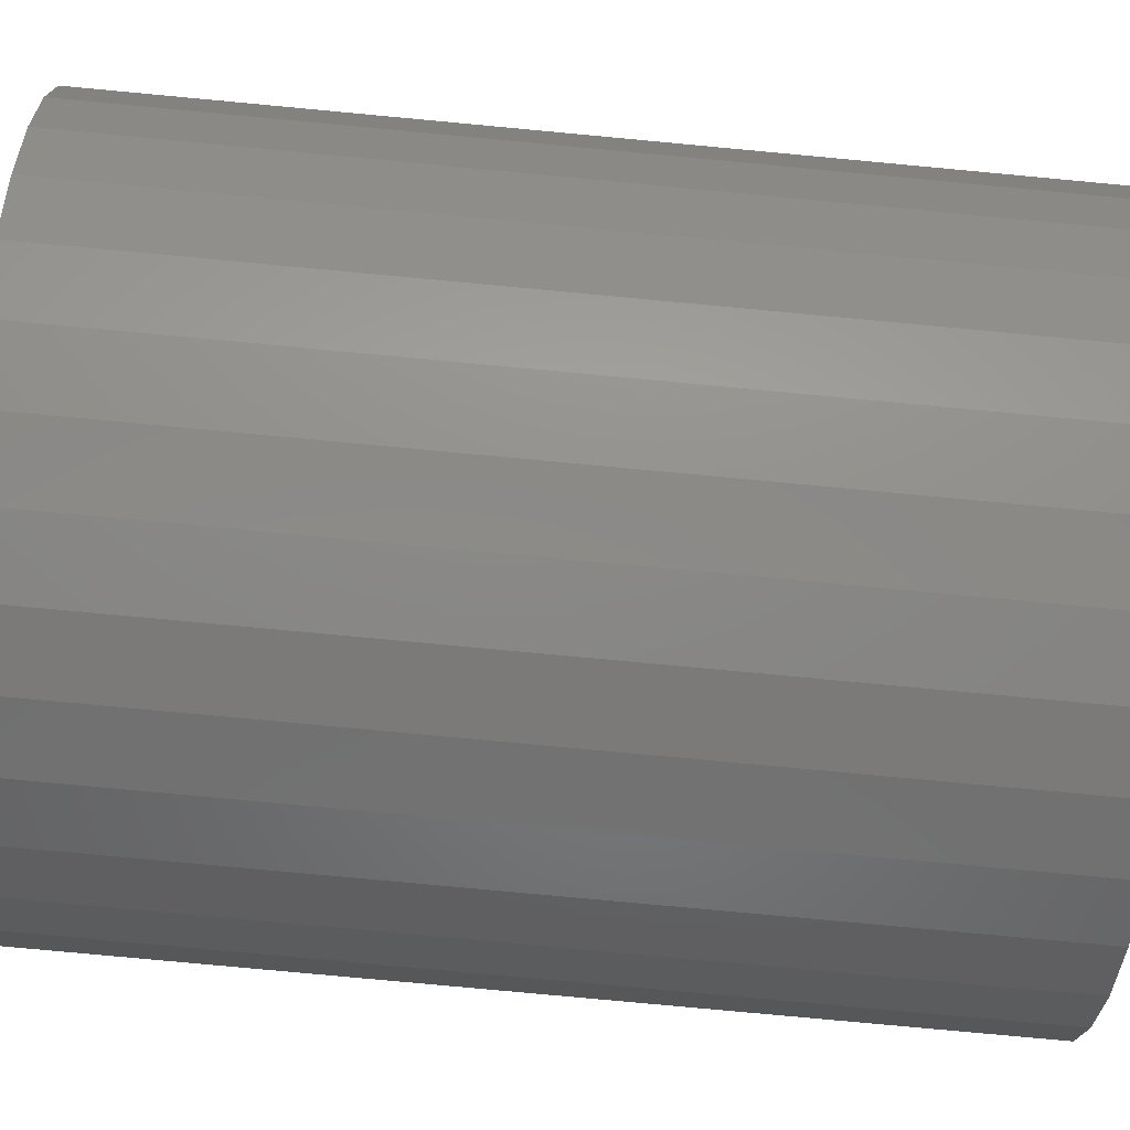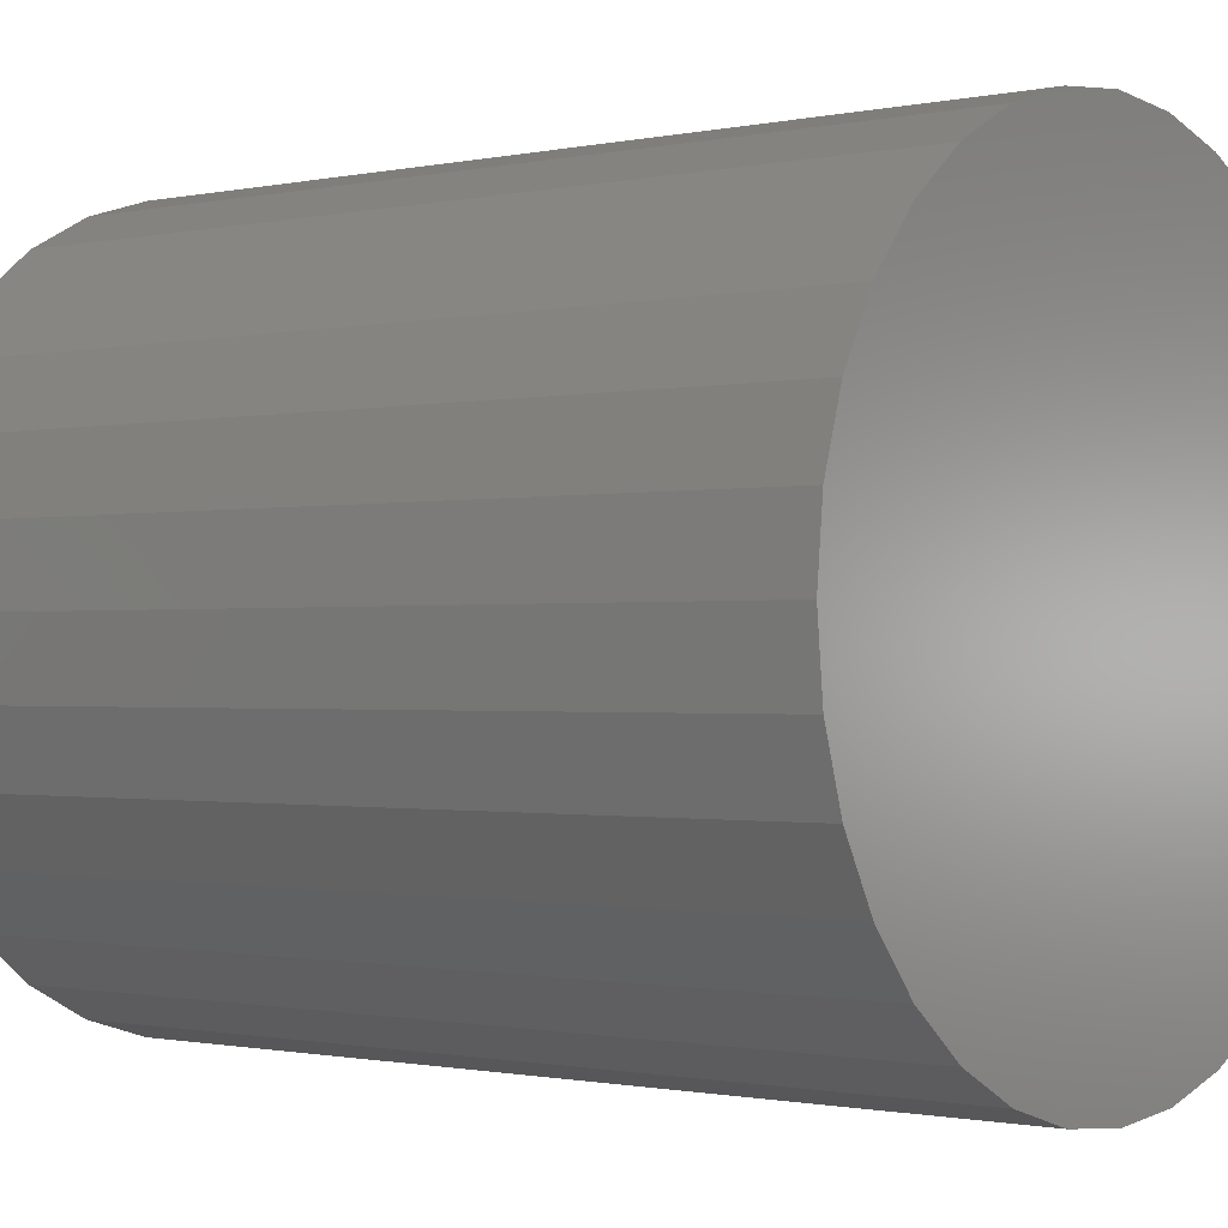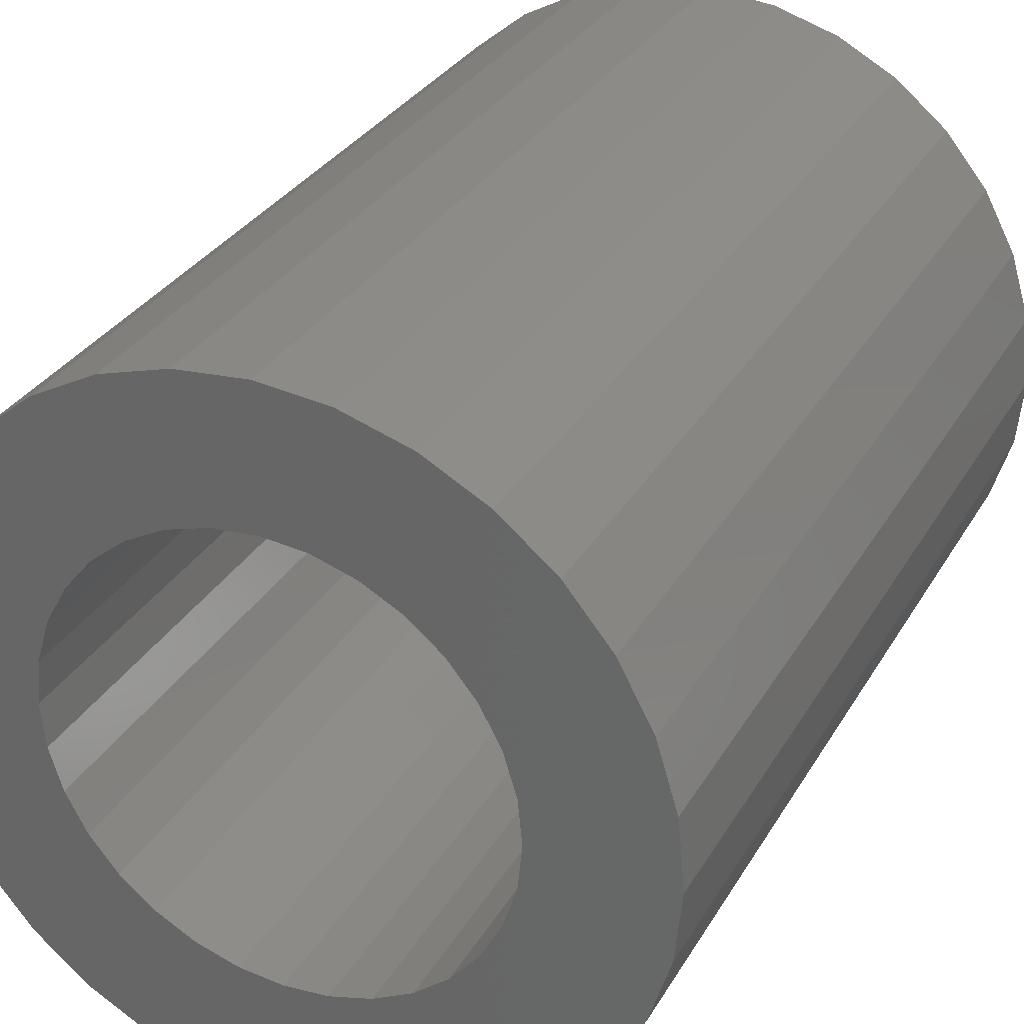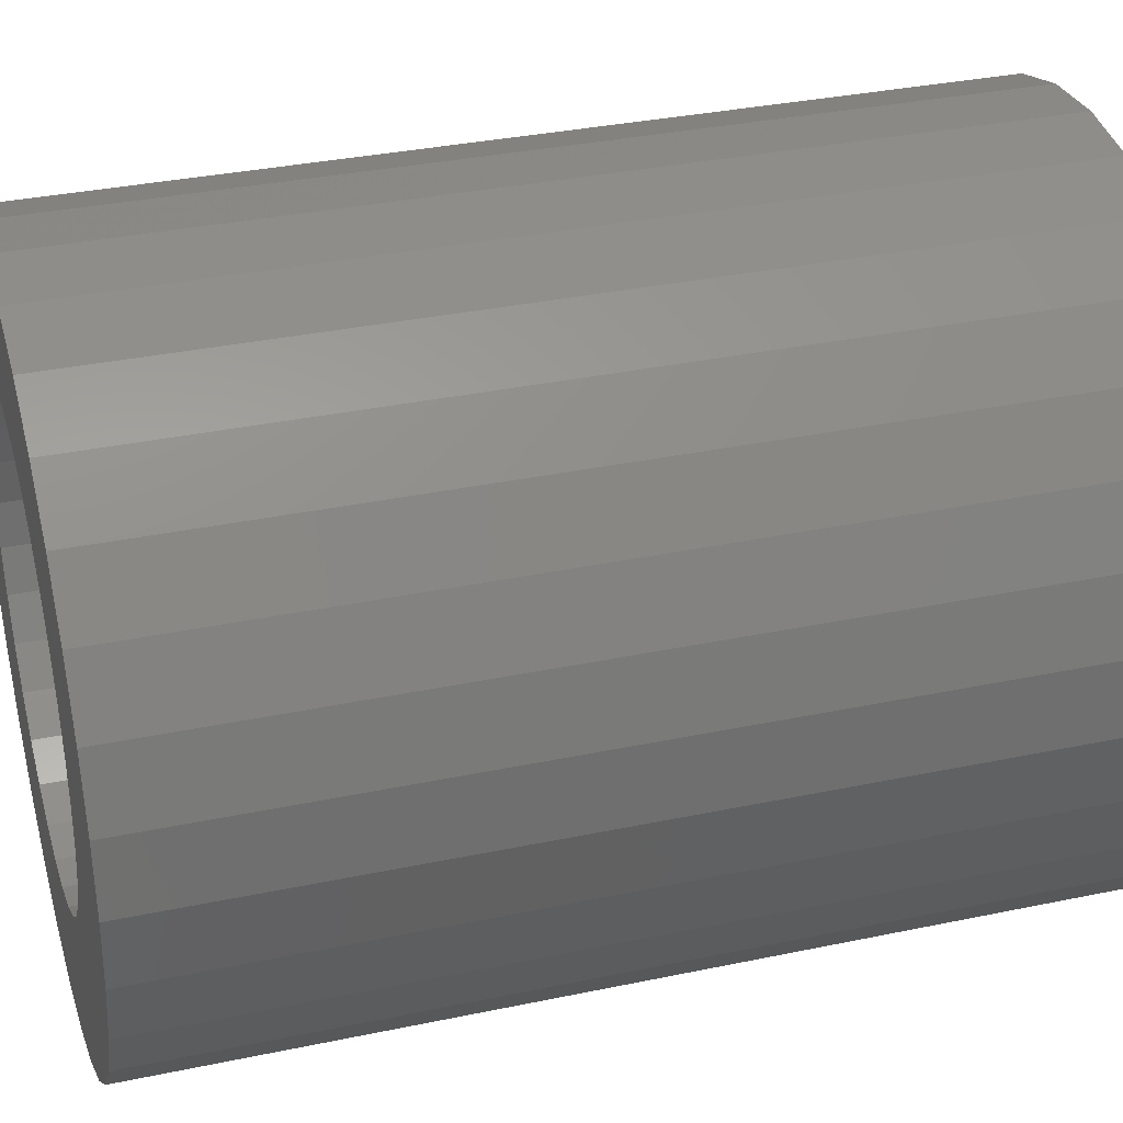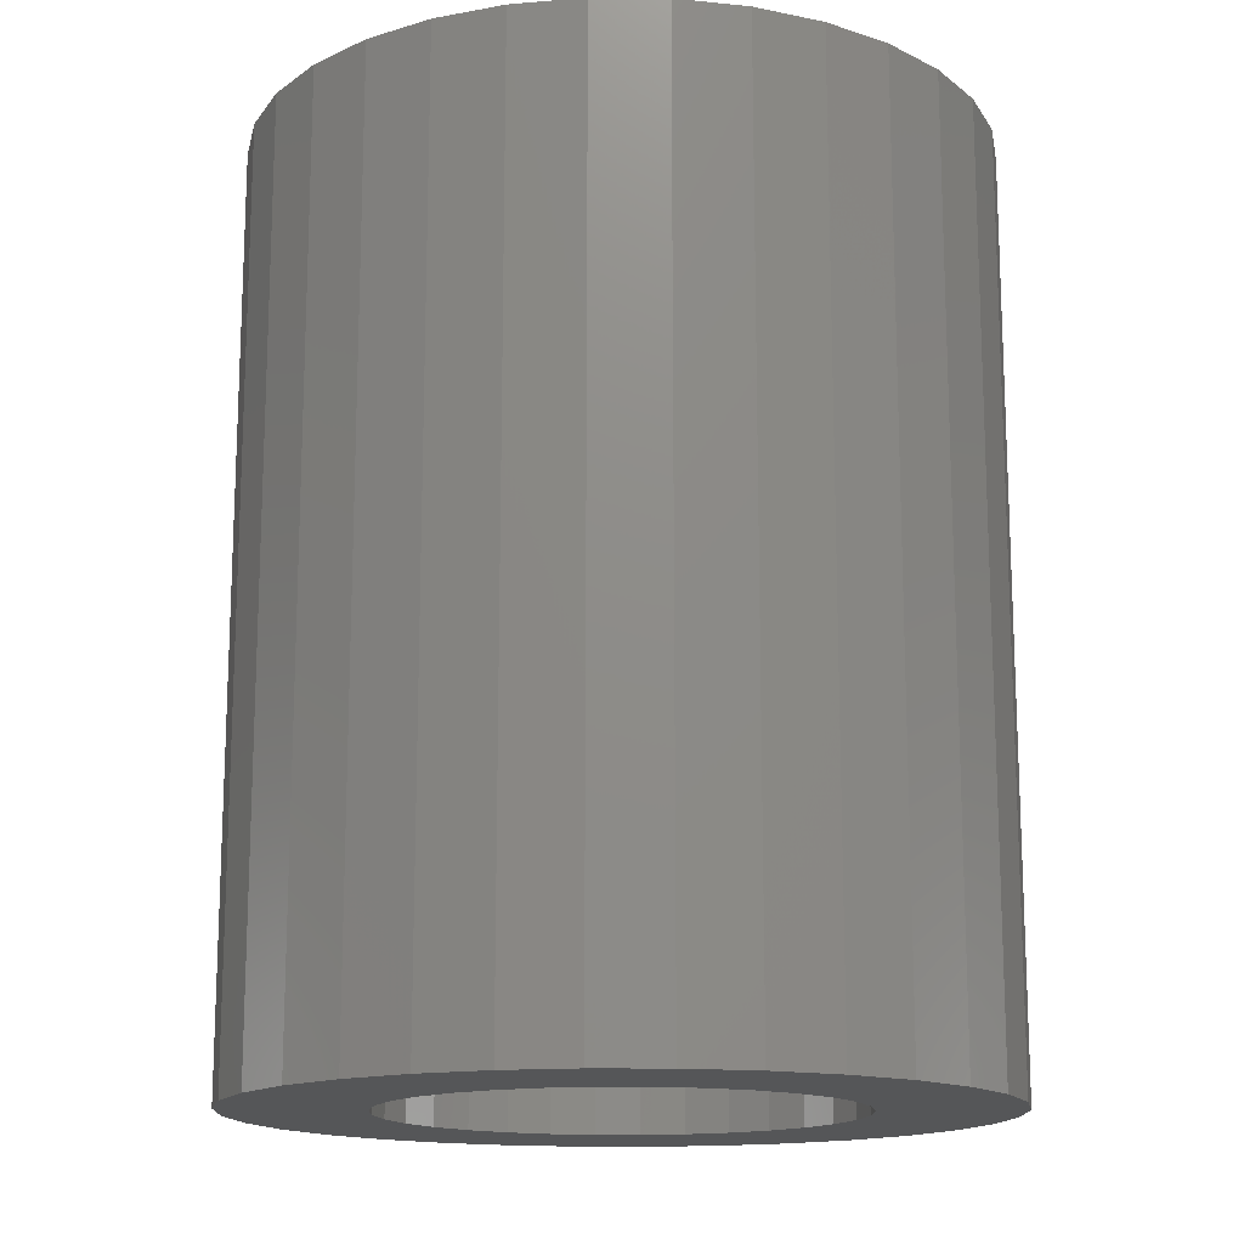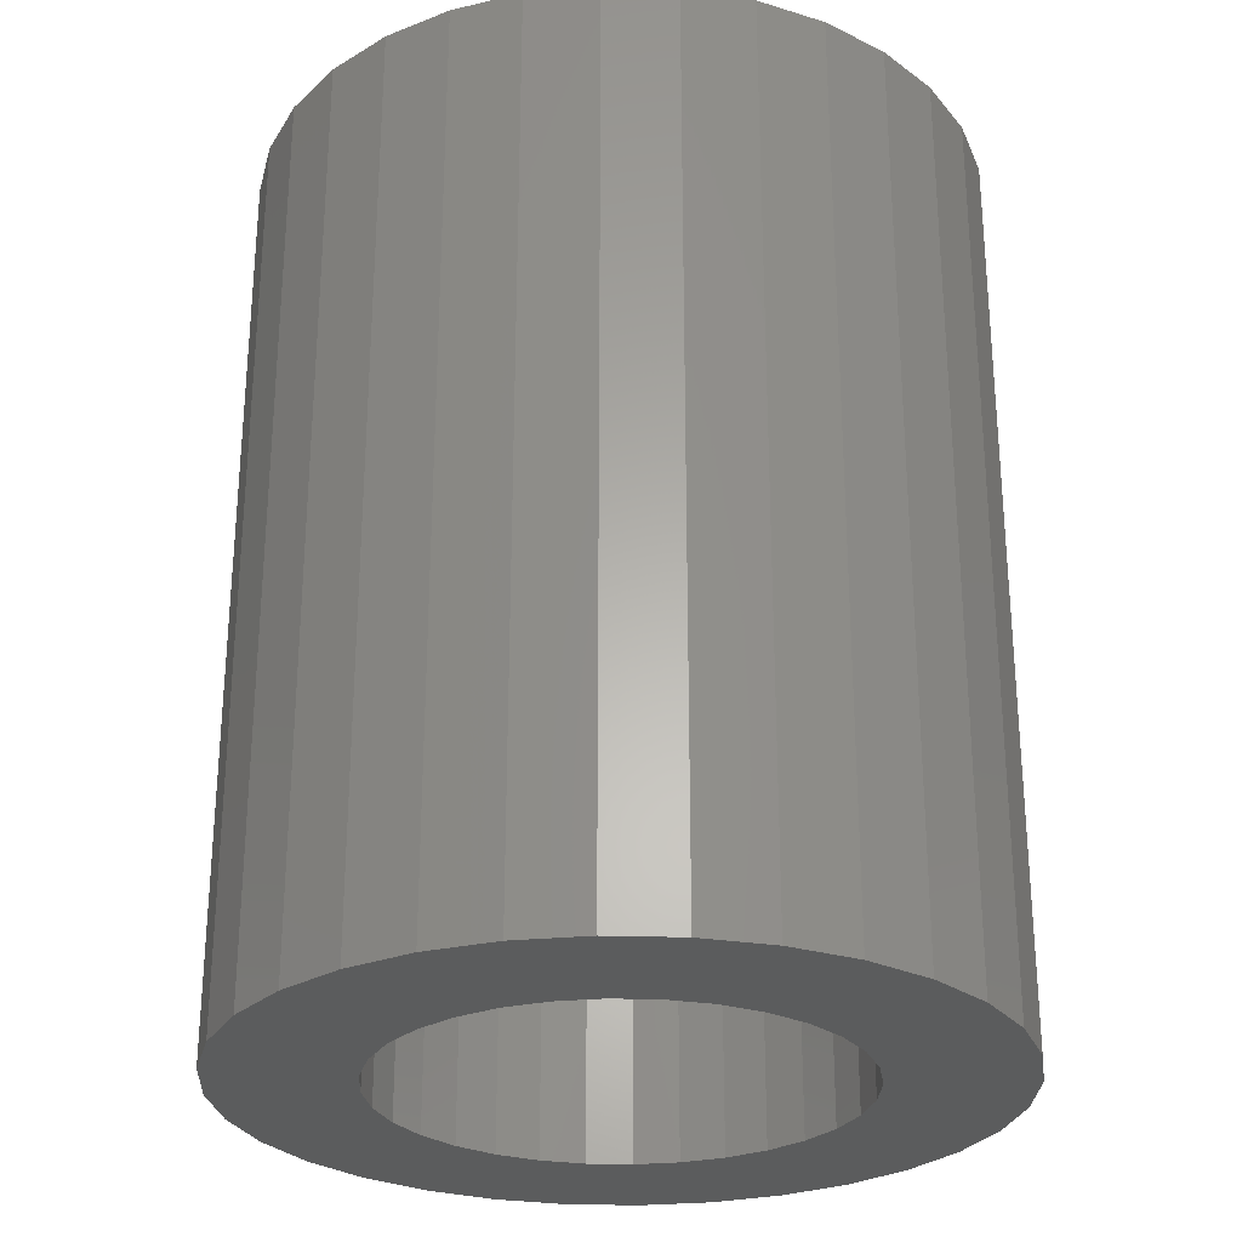
<metadata>
{"format":"stl","ext":"stl","renderer":"f3d","projection":"perspective","resolution":1024,"background":"white","views":[{"elev":-79.4,"azim":84.7,"up":"+Z"},{"elev":-0.9,"azim":129.0,"up":"+Z"},{"elev":31.1,"azim":25.5,"up":"+Z"},{"elev":33.7,"azim":74.0,"up":"+Z"},{"elev":-15.2,"azim":-17.9,"up":"+Y"},{"elev":-27.5,"azim":149.1,"up":"+Y"}]}
</metadata>
<code>
# stl→obj: 128 verts, 252 faces
v -0.1429 -0.75 0.1455
v -0.3029 -0.75 0.1266
v -0.1684 -0.75 0.1143
v -0.1117 -0.75 -0.1711
v -0.2724 -0.75 -0.1838
v -0.07611 -0.75 -0.1901
v 0.1481 -0.75 0.1455
v 0.1737 -0.75 0.1143
v 0.3082 -0.75 0.1266
v 0.1169 -0.75 -0.1711
v 0.08137 -0.75 -0.1901
v 0.2776 -0.75 -0.1838
v 0.2365 -0.75 -0.2339
v 0.04277 -0.75 -0.2018
v 0.002632 -0.75 0.2058
v 0.04277 -0.75 0.2018
v 0.2365 -0.75 0.2339
v 0.1864 -0.75 0.275
v 0.1292 -0.75 0.3056
v 0.06716 -0.75 0.3244
v 0.002632 -0.75 0.3308
v -0.0619 -0.75 0.3244
v -0.1239 -0.75 0.3056
v -0.1811 -0.75 0.275
v -0.2312 -0.75 0.2339
v -0.2724 -0.75 0.1838
v -0.07611 -0.75 0.1901
v -0.03751 -0.75 0.2018
v 0.002632 -0.75 -0.2058
v -0.2312 -0.75 -0.2339
v -0.1811 -0.75 -0.275
v -0.1239 -0.75 -0.3056
v -0.0619 -0.75 -0.3244
v 0.002632 -0.75 -0.3308
v 0.06716 -0.75 -0.3244
v 0.1292 -0.75 -0.3056
v 0.1864 -0.75 -0.275
v -0.03751 -0.75 -0.2018
v -0.1117 -0.75 0.1711
v -0.1875 -0.75 0.07874
v -0.3218 -0.75 0.06453
v -0.1992 -0.75 0.04014
v -0.3281 -0.75 4.529e-17
v -0.2031 -0.75 1.137e-16
v -0.1992 -0.75 -0.04014
v -0.3218 -0.75 -0.06453
v -0.1875 -0.75 -0.07874
v -0.1684 -0.75 -0.1143
v -0.3029 -0.75 -0.1266
v -0.1429 -0.75 -0.1455
v 0.1169 -0.75 0.1711
v 0.2776 -0.75 0.1838
v 0.08137 -0.75 0.1901
v 0.327 -0.75 0.06453
v 0.1927 -0.75 0.07874
v 0.3334 -0.75 -3.572e-17
v 0.2044 -0.75 0.04014
v 0.2084 -0.75 -2.807e-17
v 0.327 -0.75 -0.06453
v 0.2044 -0.75 -0.04014
v 0.1927 -0.75 -0.07874
v 0.3082 -0.75 -0.1266
v 0.1737 -0.75 -0.1143
v 0.1481 -0.75 -0.1455
v 0.002632 -0.04688 -0.2058
v 0.04277 -0.04688 -0.2018
v 0.08137 -0.04688 -0.1901
v 0.1169 -0.04688 -0.1711
v 0.1481 -0.04688 -0.1455
v 0.1737 -0.04688 -0.1143
v 0.1927 -0.04688 -0.07874
v 0.2044 -0.04688 -0.04014
v 0.2084 -0.04688 -2.612e-16
v -0.03751 -0.04688 -0.2018
v -0.07611 -0.04688 -0.1901
v -0.1117 -0.04688 -0.1711
v -0.1429 -0.04688 -0.1455
v -0.1684 -0.04688 -0.1143
v -0.1875 -0.04688 -0.07874
v -0.1992 -0.04688 -0.04014
v -0.2031 -0.04688 1.137e-16
v 0.002632 -0.04688 0.2058
v -0.03751 -0.04688 0.2018
v -0.07611 -0.04688 0.1901
v -0.1117 -0.04688 0.1711
v -0.1429 -0.04688 0.1455
v -0.1684 -0.04688 0.1143
v -0.1875 -0.04688 0.07874
v -0.1992 -0.04688 0.04014
v 0.04277 -0.04688 0.2018
v 0.08137 -0.04688 0.1901
v 0.1169 -0.04688 0.1711
v 0.1481 -0.04688 0.1455
v 0.1737 -0.04688 0.1143
v 0.1927 -0.04688 0.07874
v 0.2044 -0.04688 0.04014
v 0.3334 0.07812 -1.167e-16
v 0.327 0.07812 -0.06453
v 0.3082 0.07812 -0.1266
v 0.2776 0.07812 -0.1838
v 0.2365 0.07812 -0.2339
v 0.1864 0.07812 -0.275
v 0.1292 0.07812 -0.3056
v 0.06716 0.07812 -0.3244
v 0.002632 0.07812 -0.3308
v -0.0619 0.07812 -0.3244
v -0.1239 0.07812 -0.3056
v -0.1811 0.07812 -0.275
v -0.2312 0.07812 -0.2339
v -0.2724 0.07812 -0.1838
v -0.3029 0.07812 -0.1266
v -0.3218 0.07812 -0.06453
v -0.3281 0.07812 4.529e-17
v -0.3218 0.07812 0.06453
v -0.3029 0.07812 0.1266
v -0.2724 0.07812 0.1838
v -0.2312 0.07812 0.2339
v -0.1811 0.07812 0.275
v -0.1239 0.07812 0.3056
v -0.0619 0.07812 0.3244
v 0.002632 0.07812 0.3308
v 0.06716 0.07812 0.3244
v 0.1292 0.07812 0.3056
v 0.1864 0.07812 0.275
v 0.2365 0.07812 0.2339
v 0.2776 0.07812 0.1838
v 0.3082 0.07812 0.1266
v 0.327 0.07812 0.06453
f 1 2 3
f 4 5 6
f 7 8 9
f 10 11 12
f 13 12 11
f 13 11 14
f 15 16 17
f 15 17 18
f 15 18 19
f 15 19 20
f 15 20 21
f 15 21 22
f 15 22 23
f 15 23 24
f 15 24 25
f 25 26 27
f 25 27 28
f 25 28 15
f 29 30 31
f 29 31 32
f 29 32 33
f 29 33 34
f 29 34 35
f 29 35 36
f 29 36 37
f 29 37 13
f 29 13 14
f 30 29 38
f 30 38 6
f 30 6 5
f 2 1 26
f 26 1 39
f 26 39 27
f 3 2 40
f 40 2 41
f 40 41 42
f 42 41 43
f 42 43 44
f 44 43 45
f 45 43 46
f 45 46 47
f 47 46 48
f 48 46 49
f 48 49 50
f 50 49 5
f 50 5 4
f 7 9 51
f 51 9 52
f 51 52 53
f 53 52 17
f 53 17 16
f 9 8 54
f 54 8 55
f 54 55 56
f 56 55 57
f 56 57 58
f 56 58 59
f 59 58 60
f 59 60 61
f 59 61 62
f 62 61 63
f 62 63 12
f 12 63 64
f 12 64 10
f 65 14 66
f 66 14 11
f 66 11 67
f 67 11 10
f 67 10 68
f 68 10 64
f 68 64 69
f 69 64 63
f 69 63 70
f 70 63 61
f 70 61 71
f 71 61 60
f 71 60 72
f 72 60 58
f 72 58 73
f 14 65 29
f 29 65 74
f 29 74 38
f 38 74 75
f 38 75 6
f 6 75 76
f 6 76 4
f 4 76 77
f 4 77 50
f 50 77 78
f 50 78 48
f 48 78 79
f 48 79 47
f 47 79 80
f 47 80 45
f 45 80 81
f 45 81 44
f 82 28 83
f 83 28 27
f 83 27 84
f 84 27 39
f 84 39 85
f 85 39 1
f 85 1 86
f 86 1 3
f 86 3 87
f 87 3 40
f 87 40 88
f 88 40 42
f 88 42 89
f 89 42 44
f 89 44 81
f 28 82 15
f 15 82 90
f 15 90 16
f 16 90 91
f 16 91 53
f 53 91 92
f 53 92 51
f 51 92 93
f 51 93 7
f 7 93 94
f 7 94 8
f 8 94 95
f 8 95 55
f 55 95 96
f 55 96 57
f 57 96 73
f 57 73 58
f 97 56 98
f 98 56 59
f 98 59 99
f 99 59 62
f 99 62 100
f 100 62 12
f 100 12 101
f 101 12 13
f 101 13 102
f 102 13 37
f 102 37 103
f 103 37 36
f 103 36 104
f 104 36 35
f 104 35 105
f 105 35 34
f 105 34 106
f 106 34 33
f 106 33 107
f 107 33 32
f 107 32 108
f 108 32 31
f 108 31 109
f 109 31 30
f 109 30 110
f 110 30 5
f 110 5 111
f 111 5 49
f 111 49 112
f 112 49 46
f 112 46 113
f 113 46 43
f 113 43 114
f 114 43 41
f 114 41 115
f 115 41 2
f 115 2 116
f 116 2 26
f 116 26 117
f 117 26 25
f 117 25 118
f 118 25 24
f 118 24 119
f 119 24 23
f 119 23 120
f 120 23 22
f 120 22 121
f 121 22 21
f 121 21 122
f 122 21 20
f 122 20 123
f 123 20 19
f 123 19 124
f 124 19 18
f 124 18 125
f 125 18 17
f 125 17 126
f 126 17 52
f 126 52 127
f 127 52 9
f 127 9 128
f 128 9 54
f 128 54 97
f 97 54 56
f 121 122 120
f 105 106 104
f 104 106 107
f 104 107 103
f 103 107 108
f 103 108 102
f 102 108 109
f 102 109 101
f 101 109 110
f 101 110 100
f 100 110 111
f 100 111 99
f 99 111 112
f 99 112 98
f 98 112 113
f 98 113 97
f 97 113 114
f 97 114 128
f 128 114 115
f 128 115 127
f 127 115 116
f 127 116 126
f 126 116 117
f 126 117 125
f 125 117 118
f 125 118 124
f 124 118 119
f 124 119 123
f 123 119 120
f 123 120 122
f 83 90 82
f 90 83 84
f 90 84 91
f 67 74 66
f 66 74 65
f 91 84 92
f 92 84 85
f 92 85 93
f 93 85 86
f 93 86 94
f 94 86 87
f 94 87 95
f 95 87 88
f 95 88 96
f 96 88 89
f 96 89 73
f 73 89 81
f 73 81 72
f 72 81 80
f 72 80 71
f 71 80 79
f 71 79 70
f 70 79 78
f 70 78 69
f 69 78 77
f 69 77 68
f 68 77 76
f 68 76 67
f 67 76 75
f 67 75 74

</code>
